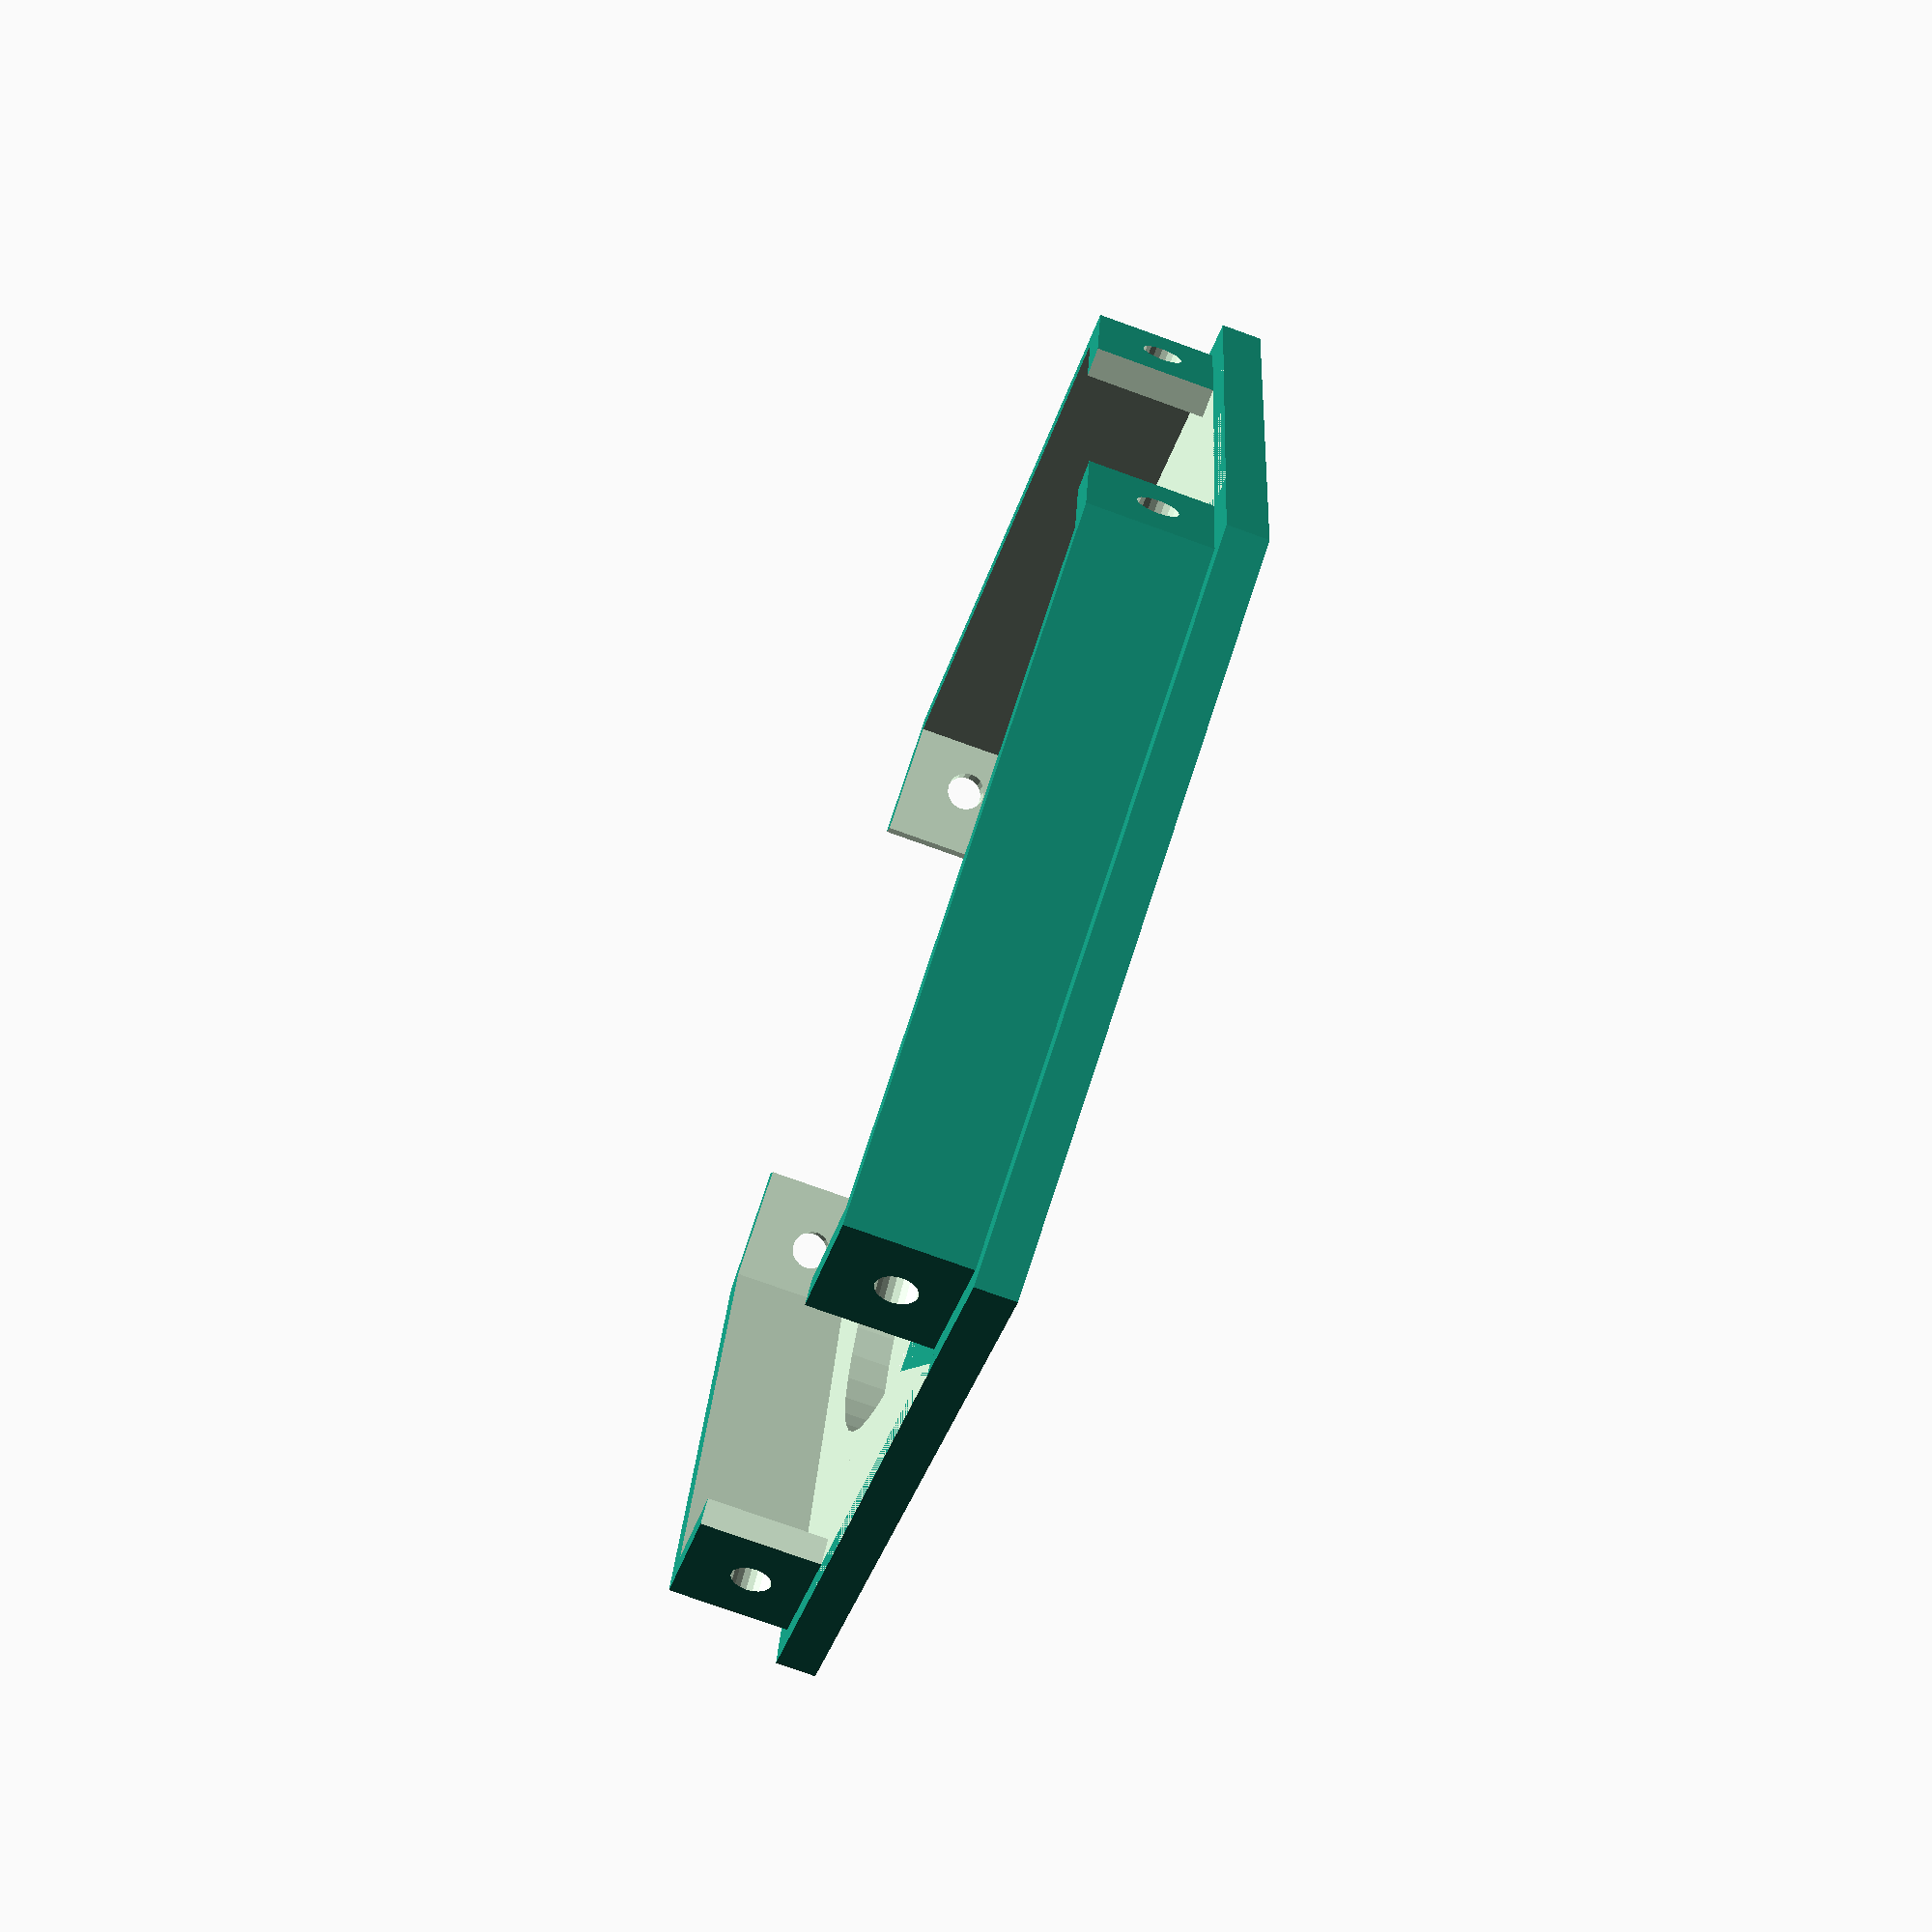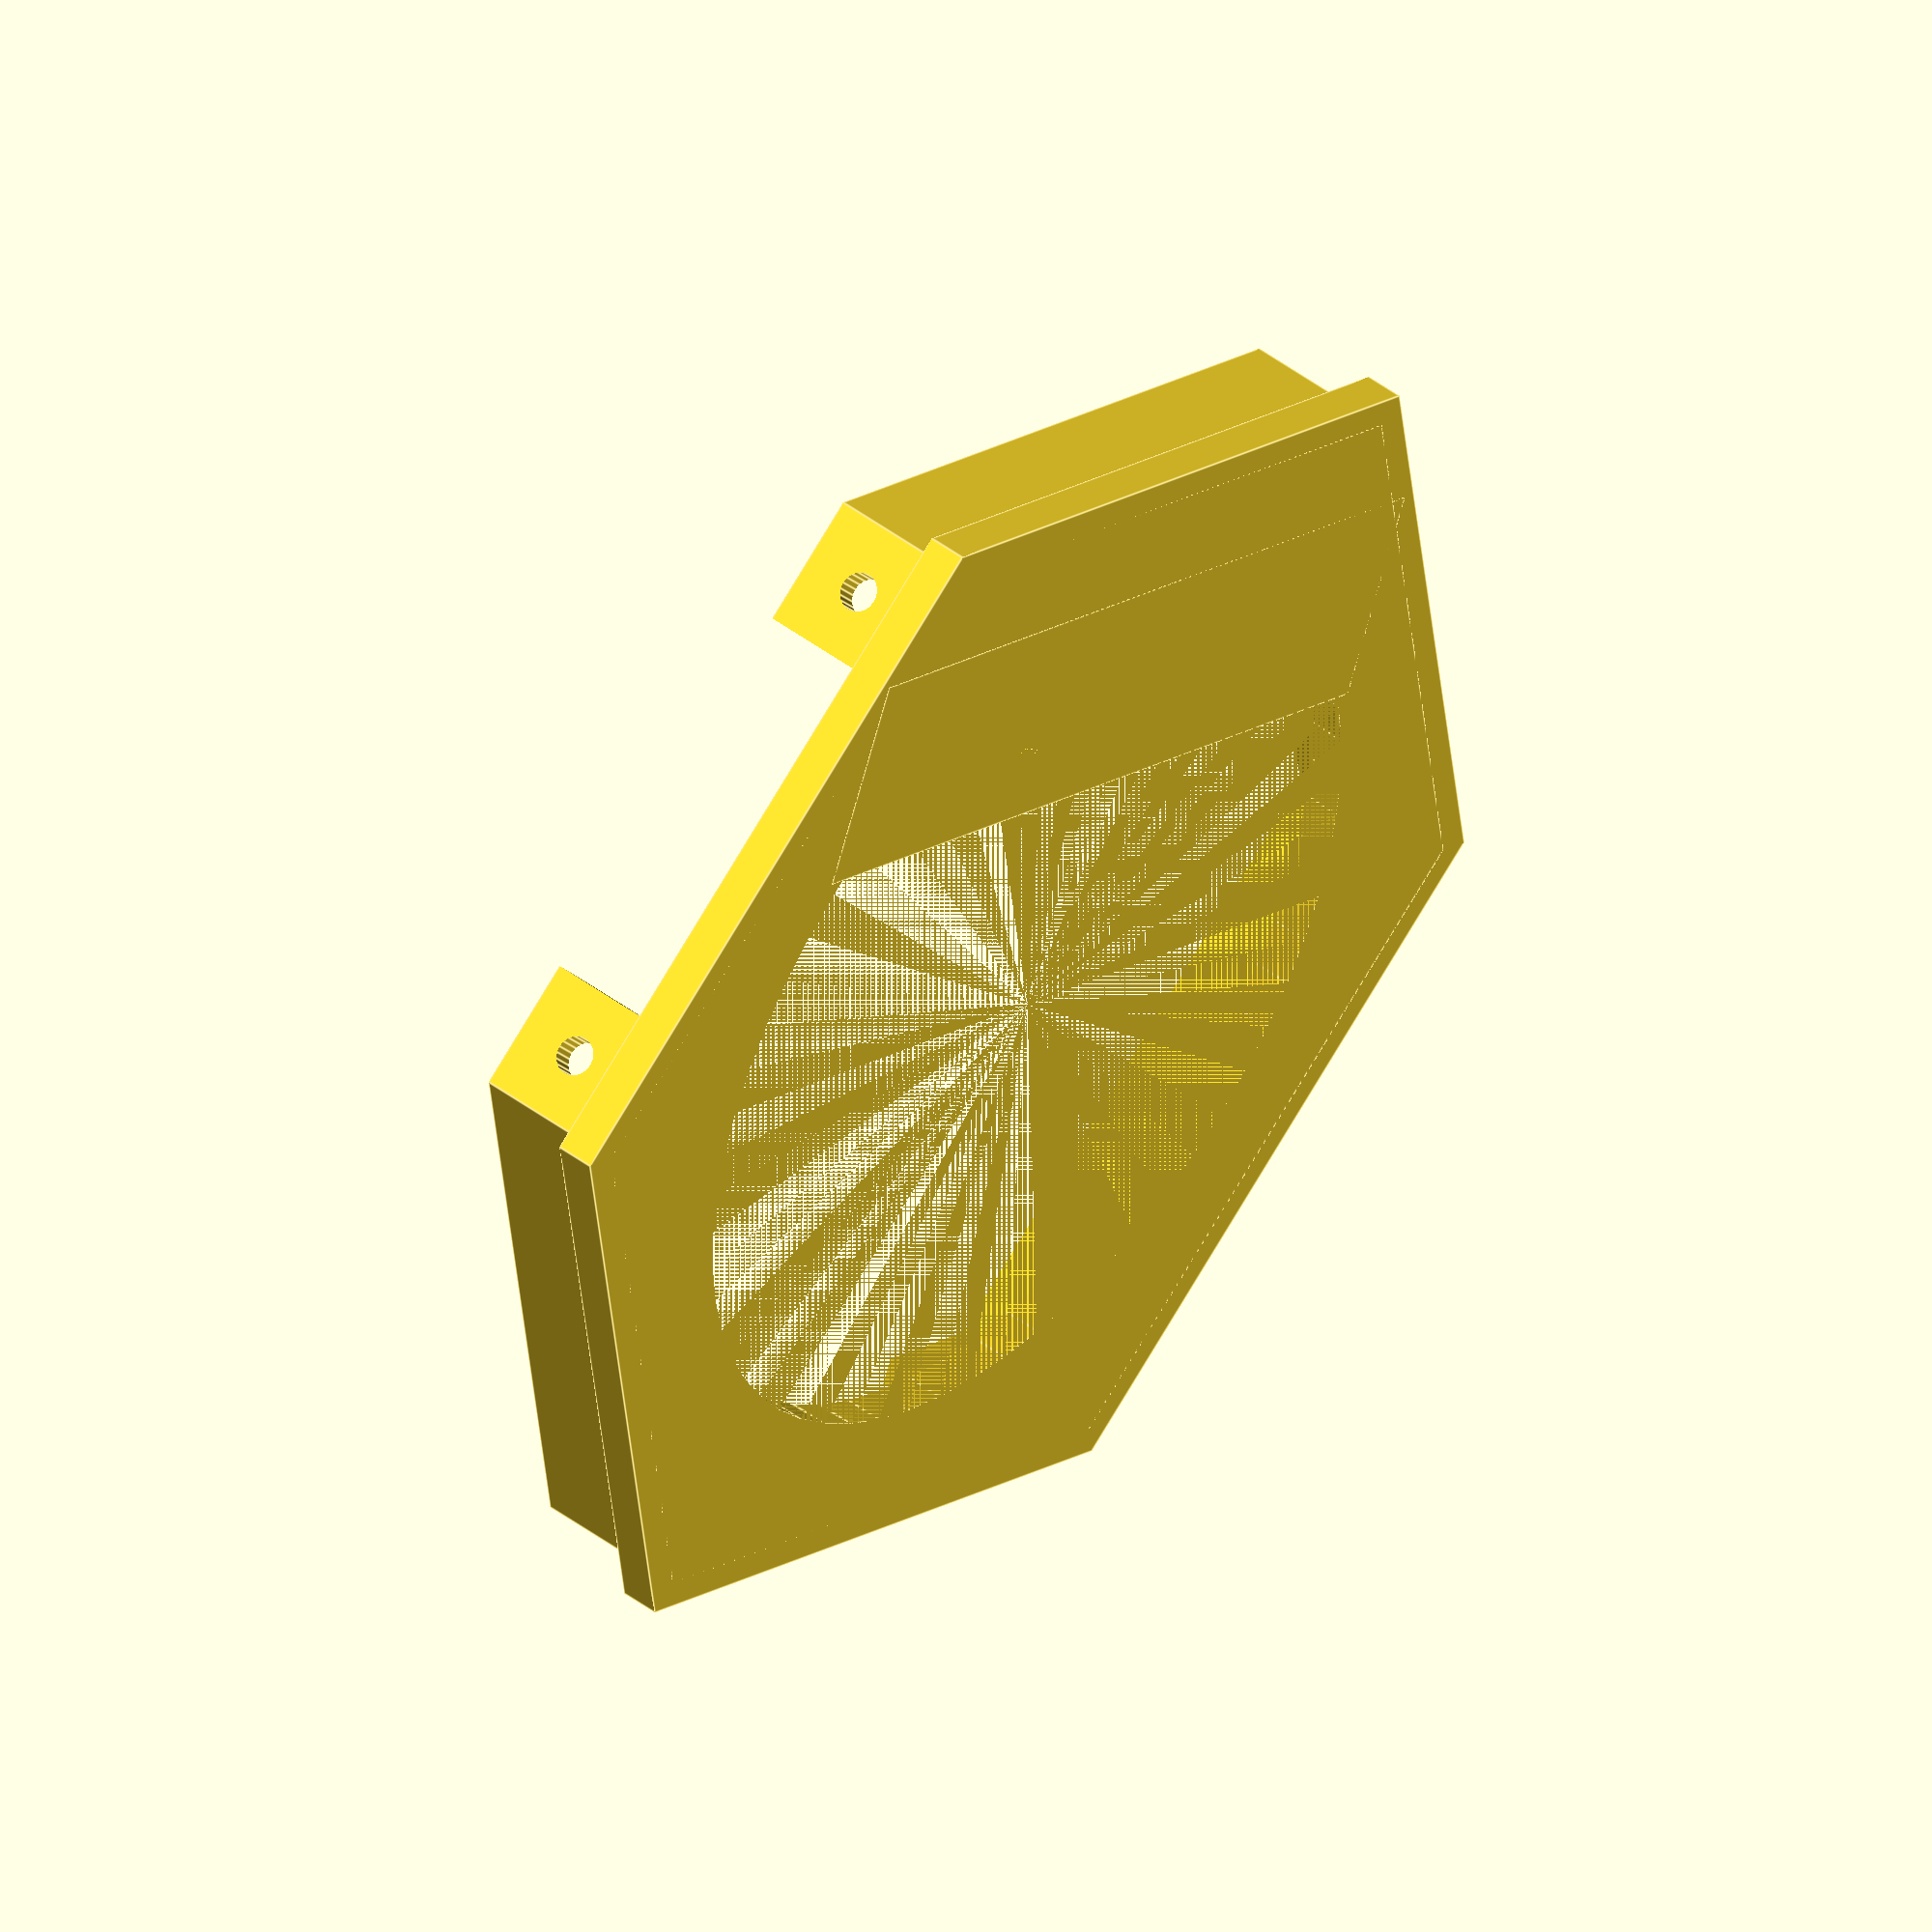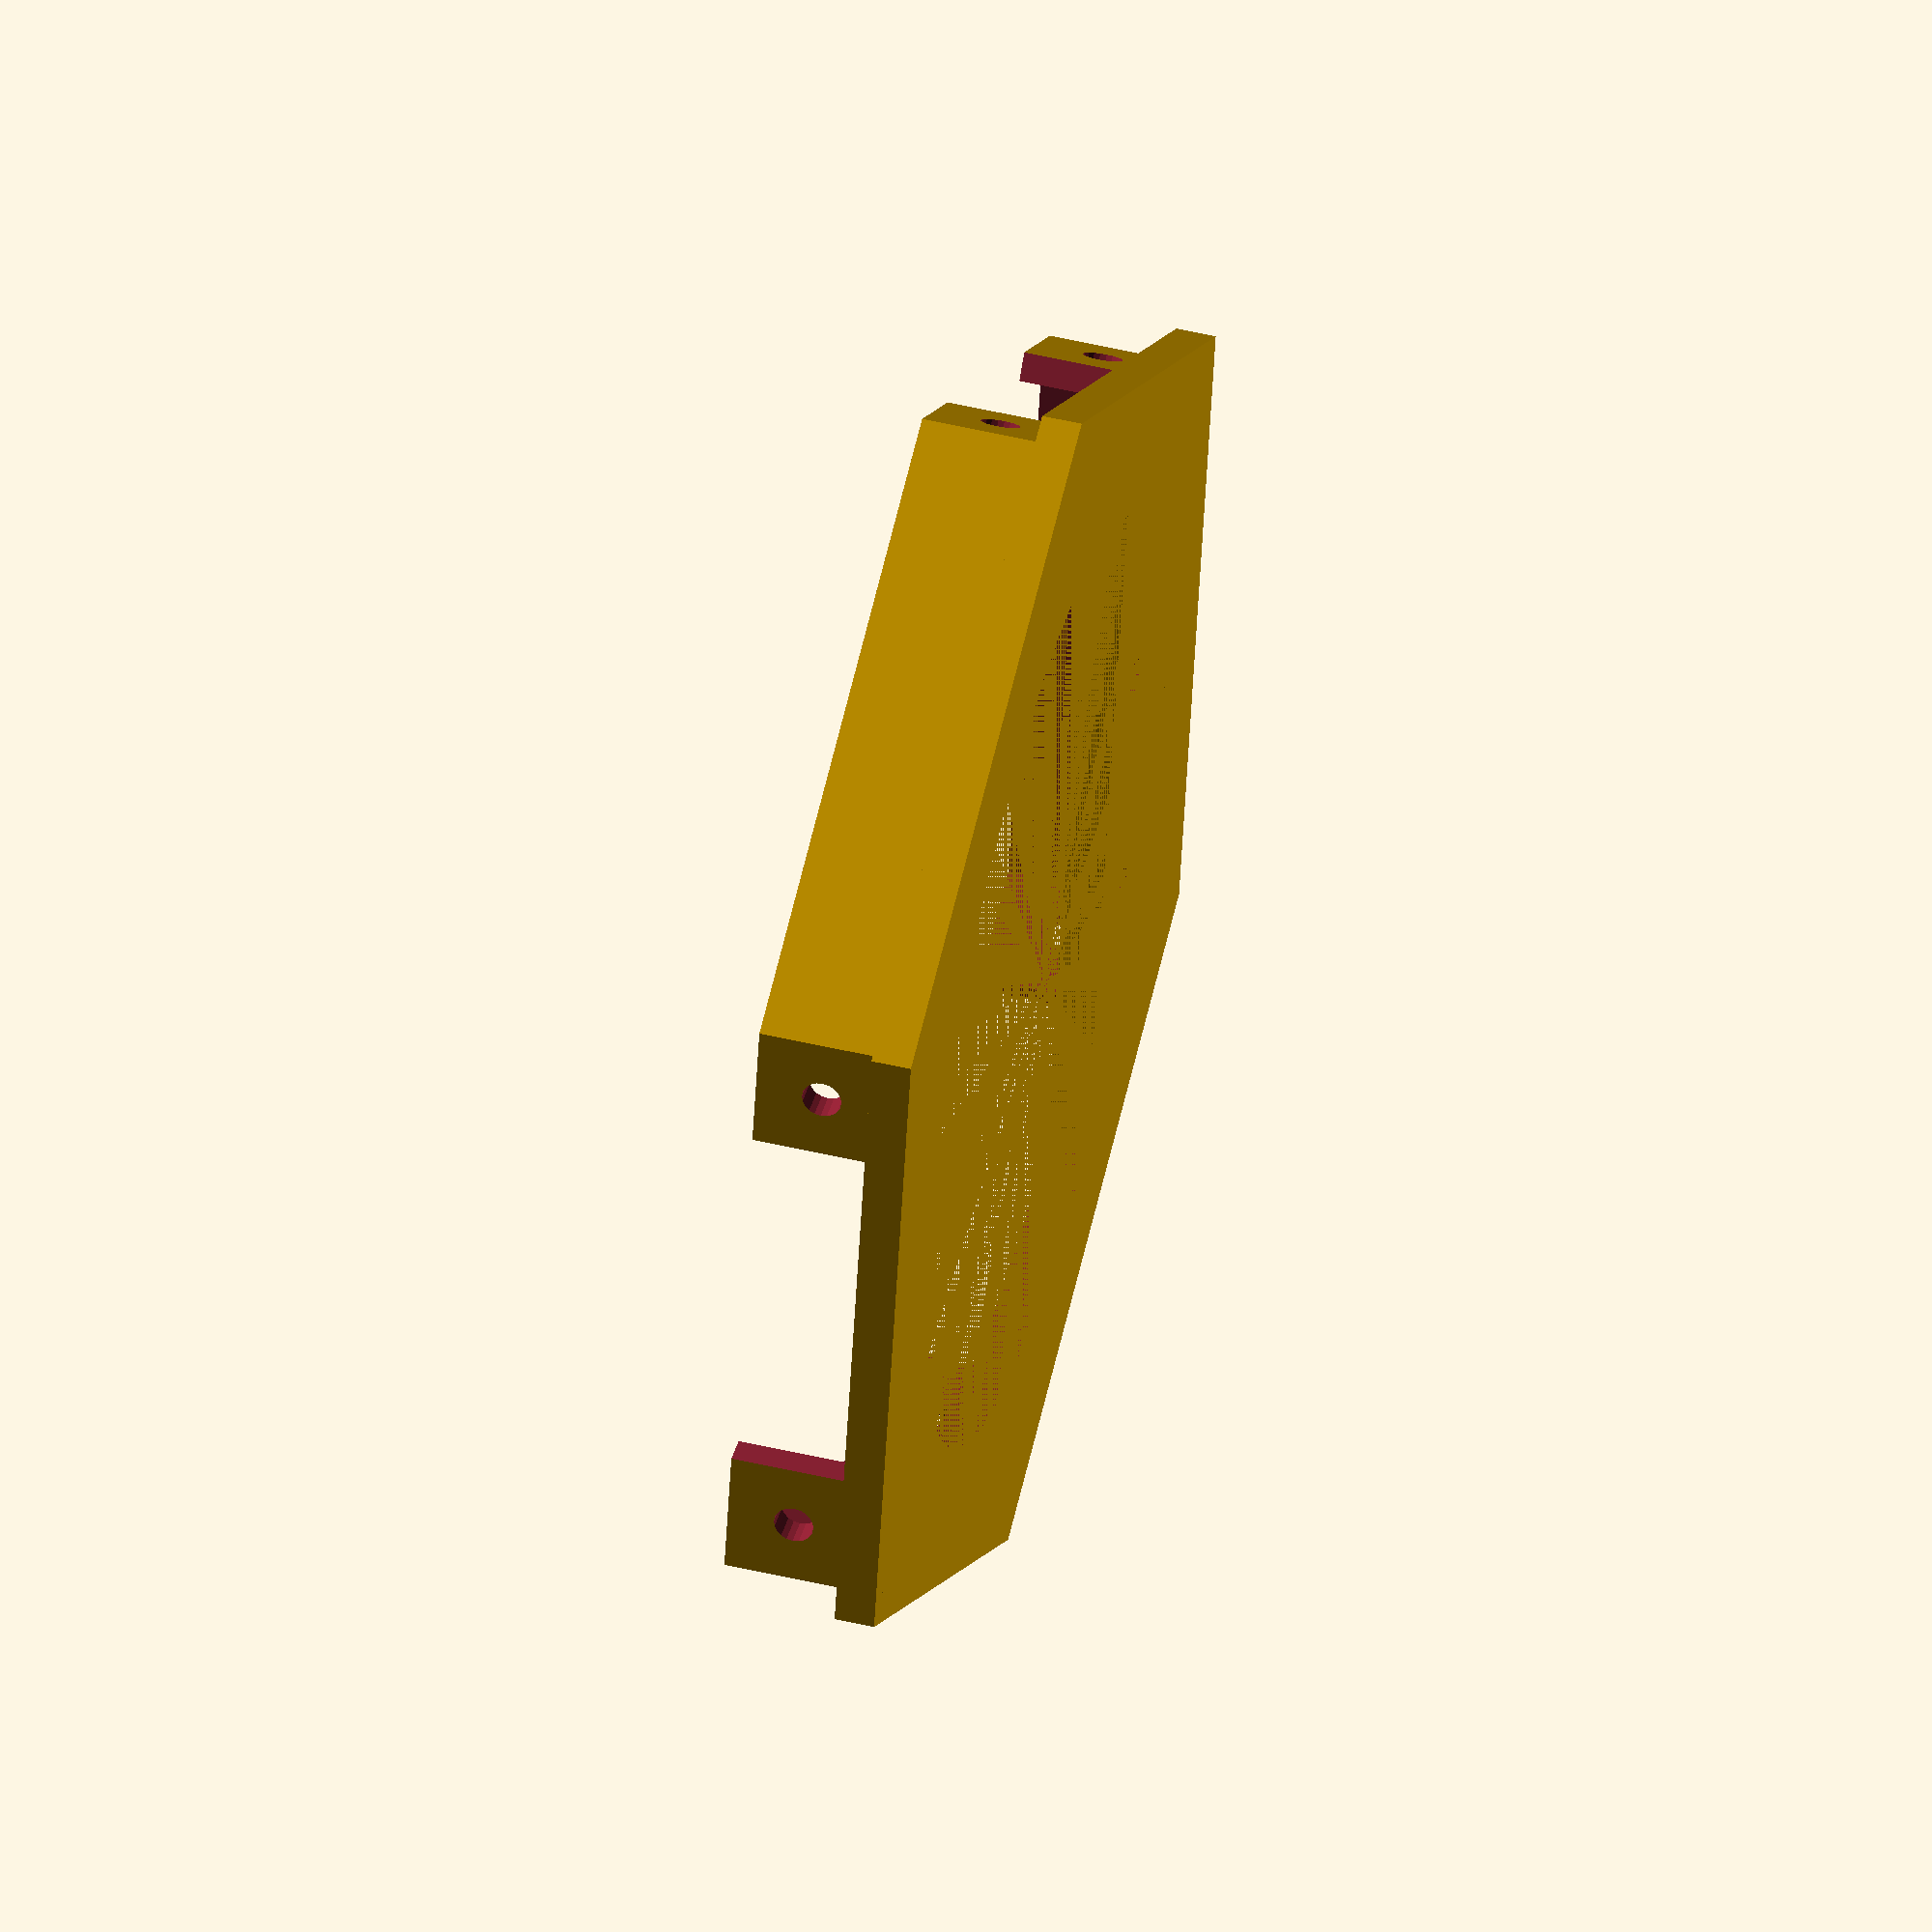
<openscad>
$fn=20;
difference(){
union(){    
    cylinder(d=100,h=12,$fn=6);
    cylinder(d=105,h=3,$fn=6);
}
    translate([0,0,3])
    cylinder(d=95,h=12,$fn=6);
    cylinder(d=70,h=12,$fn=60);
for(i=[60:120:300]){
 rotate([0,0,i]){
    translate([-20,0,7])rotate([90,0,0])
    cylinder(d=3,h=100);
    translate([20,0,7])rotate([90,0,0])
    cylinder(d=3,h=100);
    translate([-15,-120,3])cube([30,120,10]);
}
}
}

difference(){
translate([0,-27,1.5])cube([62,17,3],center=true);
translate([10,-25,0]) cylinder(d=3.2,h=3);
translate([-10,-25,0]) cylinder(d=3.2,h=3);
}

</openscad>
<views>
elev=75.3 azim=337.5 roll=70.1 proj=p view=wireframe
elev=314.9 azim=157.9 roll=131.4 proj=o view=edges
elev=130.1 azim=258.2 roll=75.4 proj=o view=solid
</views>
